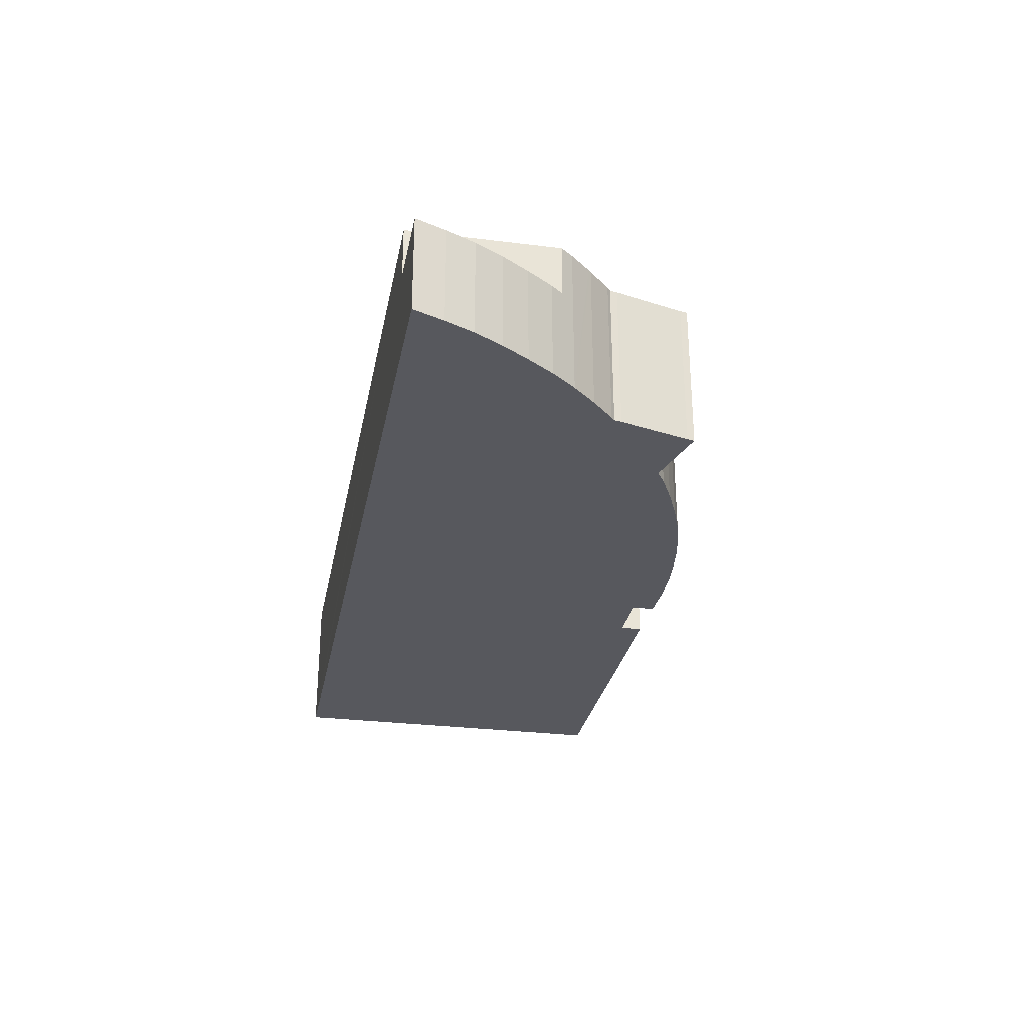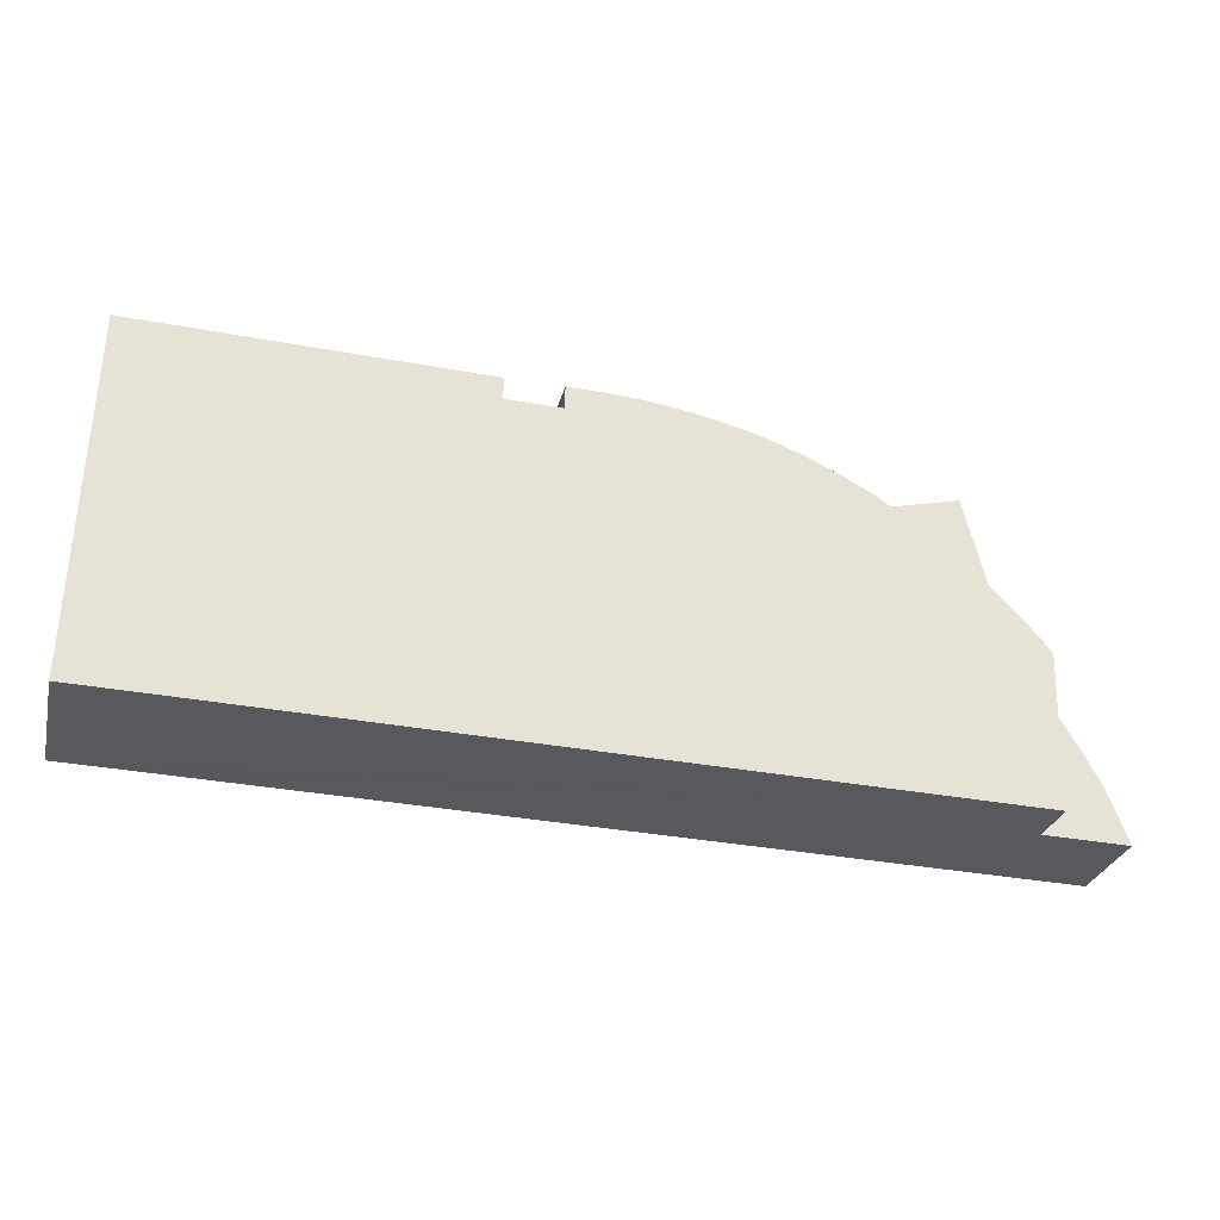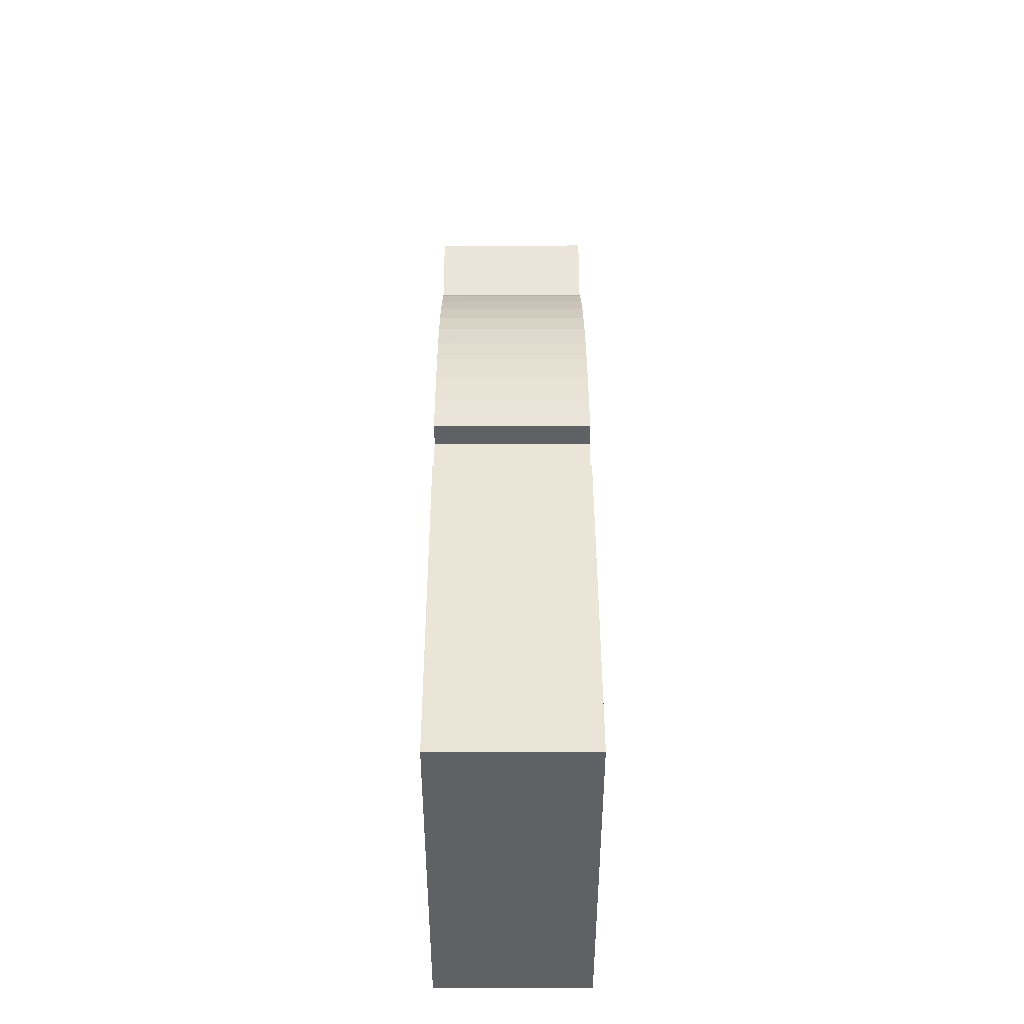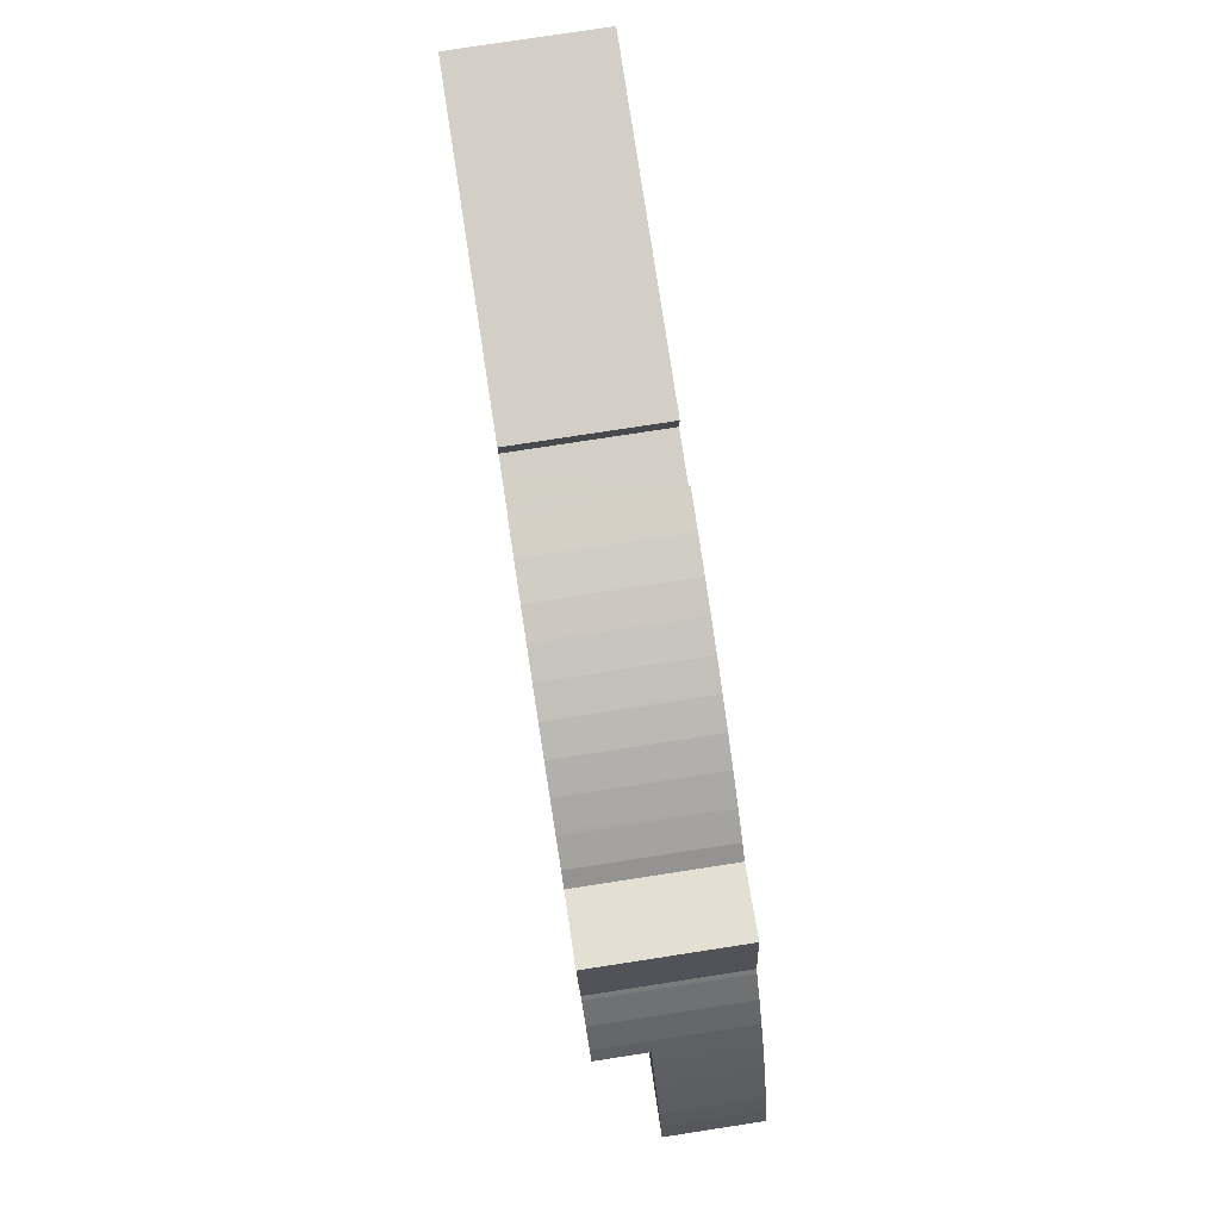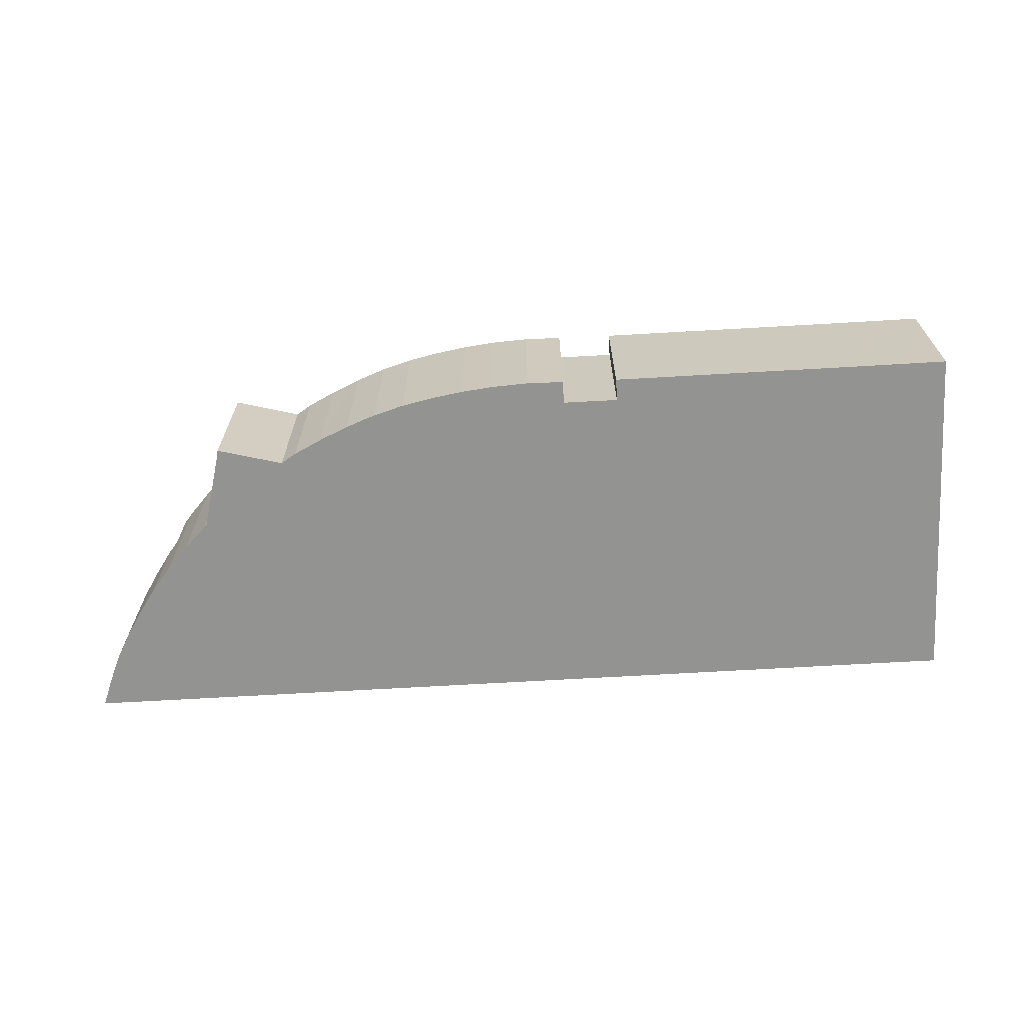
<metadata>
{"format":"obj","ext":"obj","renderer":"f3d","projection":"perspective","resolution":1024,"background":"white","views":[{"elev":-28.9,"azim":-102.1,"up":"+Y"},{"elev":-28.8,"azim":166.3,"up":"+Z"},{"elev":45.5,"azim":89.9,"up":"+Z"},{"elev":79.8,"azim":-98.7,"up":"+Z"},{"elev":-66.6,"azim":1.9,"up":"+Y"}]}
</metadata>
<code>
v  0.52 4.582 1.424
v  4.012 4.582 0.101
v  0 4.582 2.806e-16
v  1.087 4.582 2.797
v  3.822 4.582 7.211
v  1.78 4.582 4.109
v  2.552 4.582 5.381
v  3.369 4.582 6.621
v  1.78 -2.516e-16 4.109
v  2.552 -3.295e-16 5.381
v  3.369 -4.054e-16 6.621
v  3.822 -4.415e-16 7.211
v  1.087 -1.713e-16 2.797
v  4.012 -6.184e-18 0.101
v  0 0 0
v  0.52 -8.719e-17 1.424
v  3.822 7.054 7.211
v  6.456 7.054 10.13
v  4.012 7.054 0.101
v  6.273 7.054 9.966
v  5.239 7.054 8.901
v  5.14 7.054 8.788
v  4.269 7.054 7.793
v  40.89 7.054 1.065
v  43.61 7.054 6.985
v  43.77 7.054 1.133
v  43.33 7.054 17.63
v  39.77 7.054 1.036
v  4.596 7.054 0.116
v  43.06 7.054 17.62
v  41.48 7.054 17.57
v  38.49 7.054 17.5
v  27.29 7.054 16.17
v  26.63 7.054 16.15
v  25.3 7.054 16.12
v  25.26 7.054 16.12
v  24.68 7.054 16.11
v  24.66 7.054 17.19
v  22.89 7.054 17.17
v  21.16 7.054 17.04
v  19.67 7.054 16.84
v  18.19 7.054 16.56
v  16.73 7.054 16.21
v  15.3 7.054 15.75
v  13.91 7.054 15.19
v  12.71 7.054 14.62
v  12.51 7.054 14.52
v  11.23 7.054 13.85
v  10.53 7.054 13.37
v  7.745 7.054 14.06
v  6.477 7.054 10.26
v  6.515 7.054 10.47
v  7.331 7.054 13.8
v  7.395 7.054 14.15
v  27.26 7.054 17.22
v  4.269 -4.772e-16 7.793
v  5.239 -5.45e-16 8.901
v  5.14 -5.381e-16 8.788
v  6.273 -6.102e-16 9.966
v  6.456 -6.205e-16 10.13
v  7.395 -8.662e-16 14.15
v  10.53 -8.187e-16 13.37
v  7.745 -8.609e-16 14.06
v  11.23 -8.478e-16 13.85
v  12.51 -8.892e-16 14.52
v  13.91 -9.303e-16 15.19
v  12.71 -8.952e-16 14.62
v  15.3 -9.646e-16 15.75
v  16.73 -9.925e-16 16.21
v  18.19 -1.014e-15 16.56
v  19.67 -1.031e-15 16.84
v  21.16 -1.043e-15 17.04
v  22.89 -1.051e-15 17.17
v  24.66 -1.052e-15 17.19
v  24.68 -9.863e-16 16.11
v  26.63 -9.89e-16 16.15
v  27.29 -9.899e-16 16.17
v  25.26 -9.872e-16 16.12
v  25.3 -9.872e-16 16.12
v  27.26 -1.054e-15 17.22
v  38.49 -1.071e-15 17.5
v  41.48 -1.076e-15 17.57
v  43.33 -1.079e-15 17.63
v  43.06 -1.079e-15 17.62
v  6.515 -6.414e-16 10.47
v  6.477 -6.28e-16 10.26
v  7.331 -8.453e-16 13.8
v  43.61 -4.277e-16 6.985
v  43.77 -6.938e-17 1.133
v  40.89 -6.521e-17 1.065
v  39.77 -6.344e-17 1.036
v  4.596 -7.103e-18 0.116
g defaultobject
f 1 2 3
f 2 1 4
f 2 4 5
f 5 4 6
f 5 6 7
f 5 7 8
f 9 7 6
f 7 9 10
f 10 8 7
f 8 10 11
f 11 5 8
f 5 11 12
f 13 6 4
f 6 13 9
f 12 2 5
f 2 12 14
f 14 3 2
f 3 14 15
f 15 1 3
f 1 15 16
f 16 4 1
f 4 16 13
f 11 14 12
f 14 11 10
f 14 10 9
f 14 9 13
f 14 13 16
f 14 16 15
f 17 18 19
f 18 17 20
f 20 17 21
f 21 17 22
f 22 17 23
f 24 25 26
f 25 24 27
f 27 24 28
f 27 28 29
f 27 29 30
f 30 29 31
f 31 29 32
f 32 29 33
f 33 29 34
f 34 29 35
f 35 29 36
f 36 29 37
f 37 29 38
f 38 29 39
f 39 29 40
f 40 29 41
f 41 29 42
f 42 29 43
f 43 29 44
f 44 29 45
f 45 29 46
f 46 29 47
f 47 29 48
f 48 29 49
f 49 29 50
f 50 29 19
f 50 19 18
f 50 18 51
f 50 51 52
f 50 52 53
f 50 53 54
f 55 32 33
f 56 22 23
f 22 56 21
f 21 56 57
f 57 56 58
f 57 20 21
f 20 57 59
f 59 18 20
f 18 59 60
f 61 50 54
f 50 61 49
f 49 61 62
f 62 61 63
f 62 48 49
f 48 62 64
f 64 47 48
f 47 64 65
f 65 46 47
f 46 65 45
f 45 65 66
f 66 65 67
f 66 44 45
f 44 66 68
f 68 43 44
f 43 68 69
f 69 42 43
f 42 69 70
f 70 41 42
f 41 70 71
f 71 40 41
f 40 71 72
f 72 39 40
f 39 72 73
f 73 38 39
f 38 73 74
f 75 36 37
f 36 75 35
f 35 75 34
f 34 75 33
f 33 75 76
f 33 76 77
f 76 75 78
f 76 78 79
f 80 32 55
f 32 80 81
f 32 81 31
f 31 81 30
f 30 81 82
f 30 82 27
f 27 82 83
f 83 82 84
f 12 23 17
f 23 12 56
f 60 51 18
f 51 60 52
f 52 60 85
f 85 60 86
f 85 53 52
f 53 85 87
f 87 54 53
f 54 87 61
f 77 55 33
f 55 77 80
f 14 17 19
f 17 14 12
f 74 37 38
f 37 74 75
f 83 25 27
f 25 83 88
f 25 88 26
f 26 88 89
f 89 24 26
f 24 89 28
f 28 89 29
f 29 89 90
f 29 90 91
f 29 91 92
f 29 92 19
f 19 92 14
f 80 77 81
f 88 90 89
f 90 88 83
f 90 83 91
f 91 83 92
f 92 83 84
f 92 84 82
f 92 82 81
f 92 81 77
f 92 77 76
f 92 76 79
f 92 79 78
f 92 78 75
f 92 75 74
f 92 74 73
f 92 73 72
f 92 72 71
f 92 71 70
f 92 70 69
f 92 69 68
f 92 68 66
f 92 66 67
f 92 67 65
f 92 65 64
f 92 64 62
f 92 62 63
f 92 63 14
f 14 63 60
f 60 63 86
f 86 63 85
f 85 63 87
f 87 63 61
f 60 12 14
f 12 60 59
f 12 59 57
f 12 57 58
f 12 58 56

</code>
